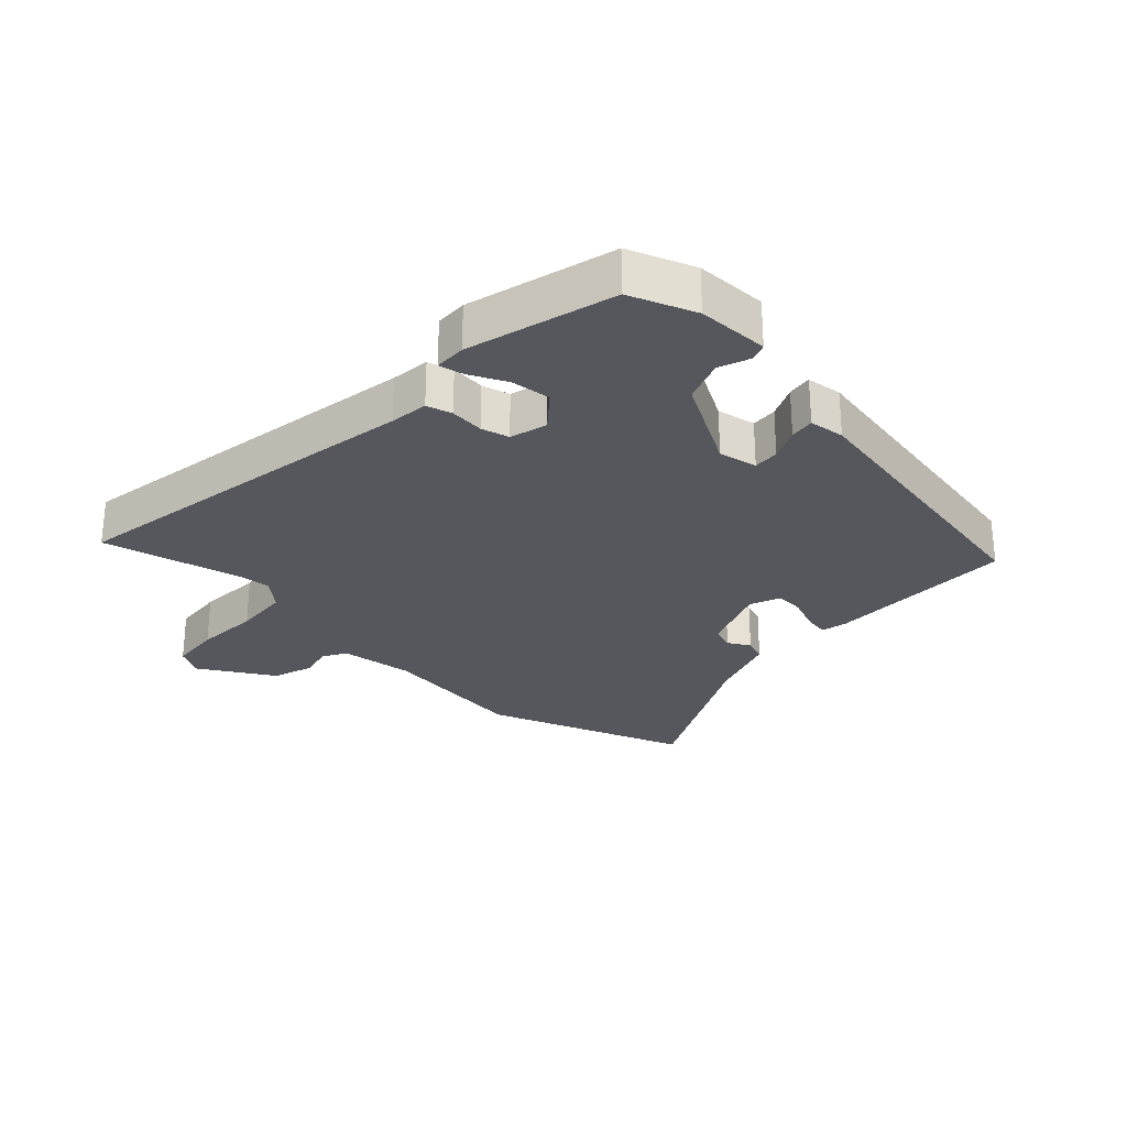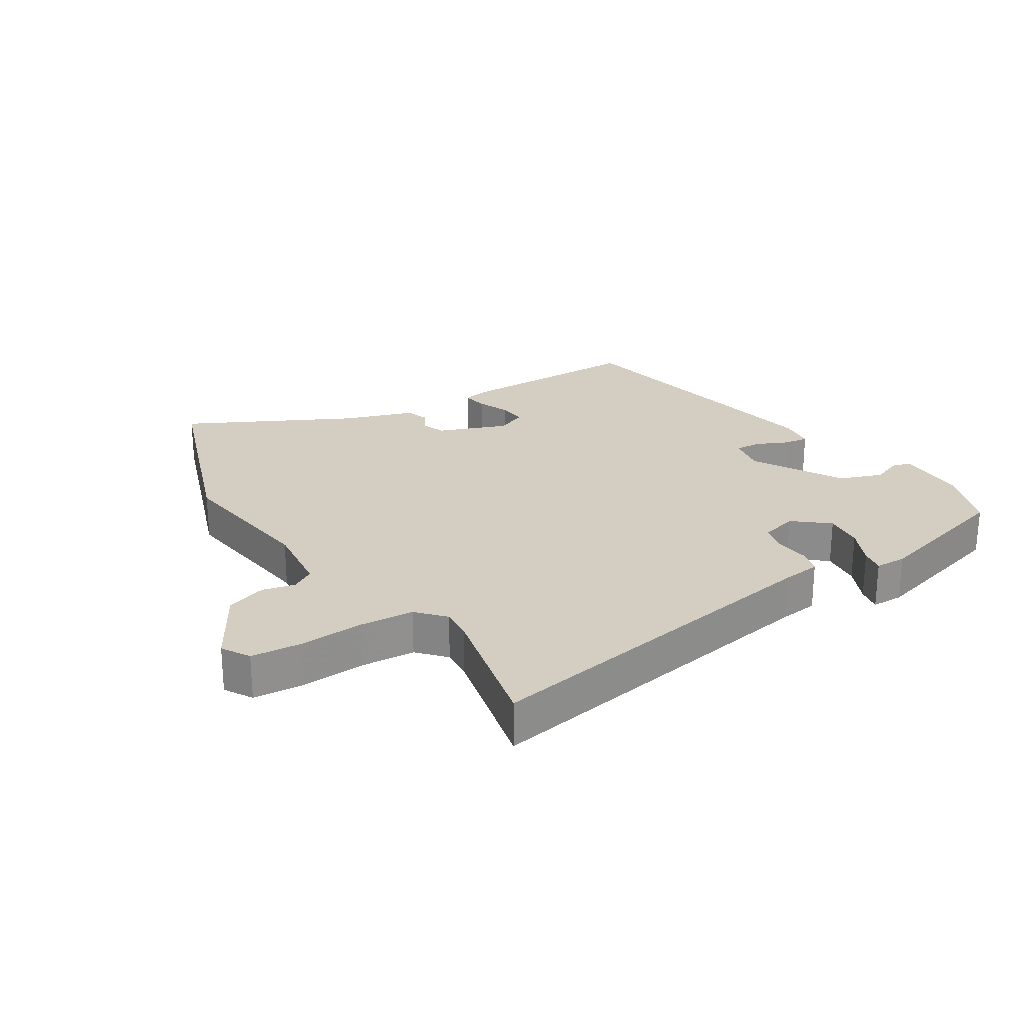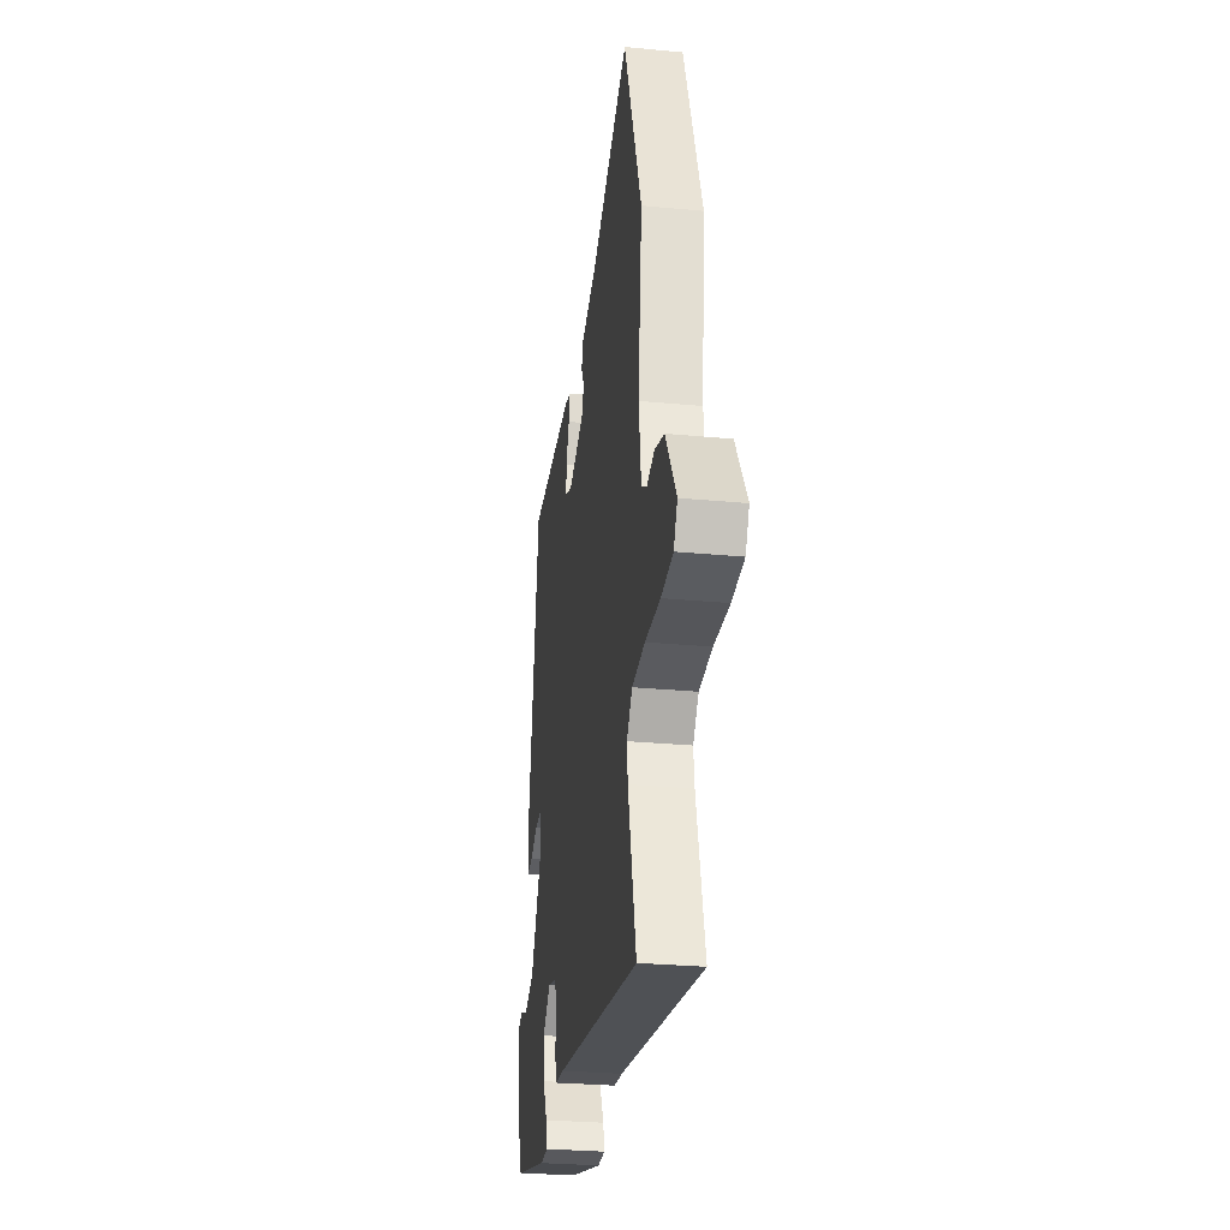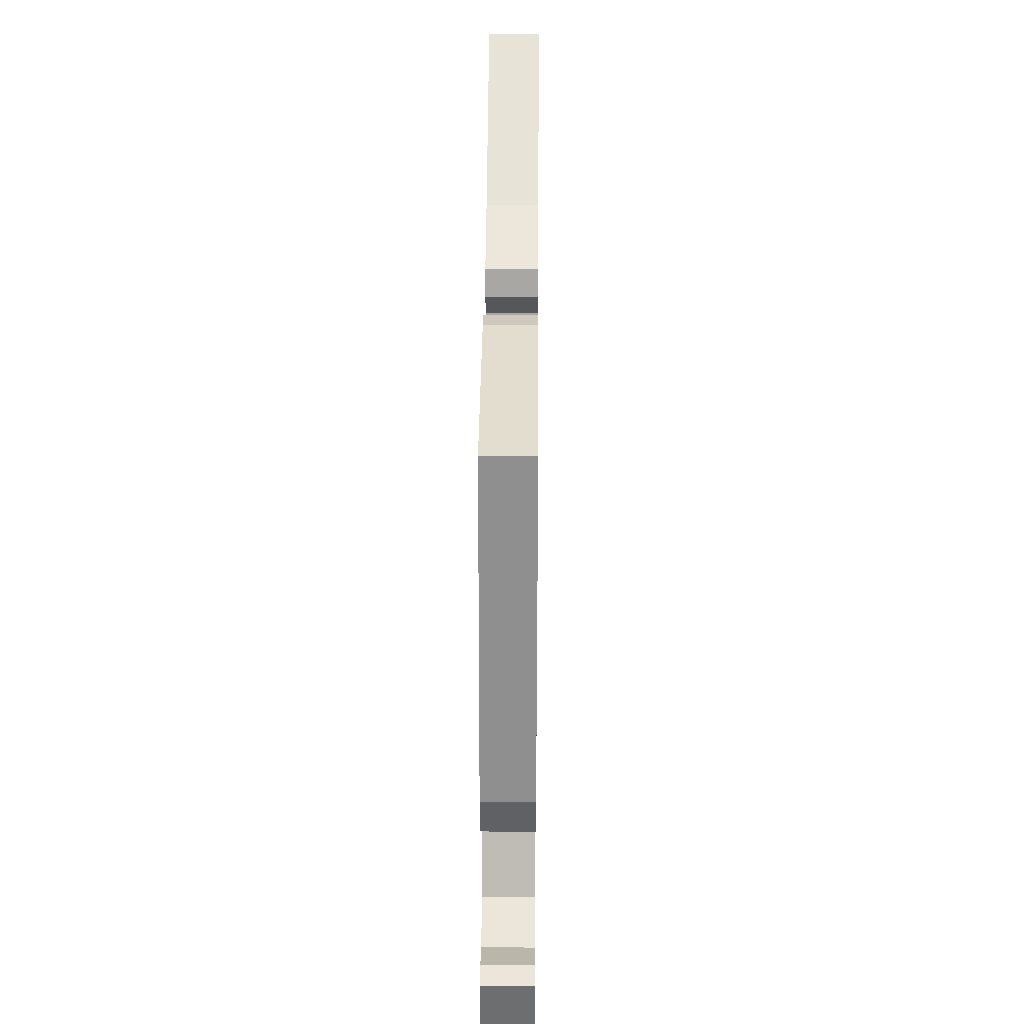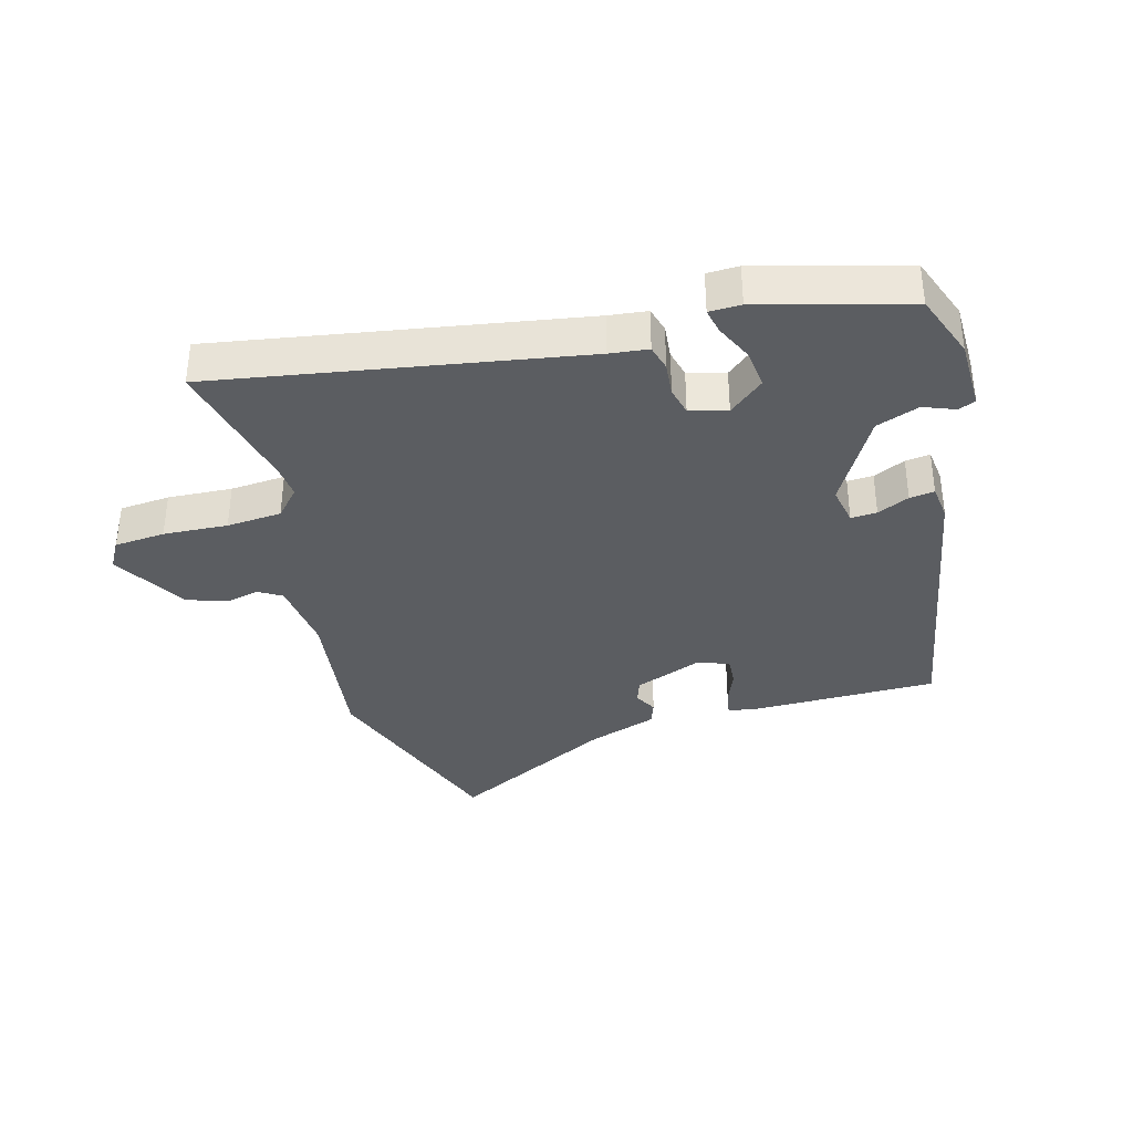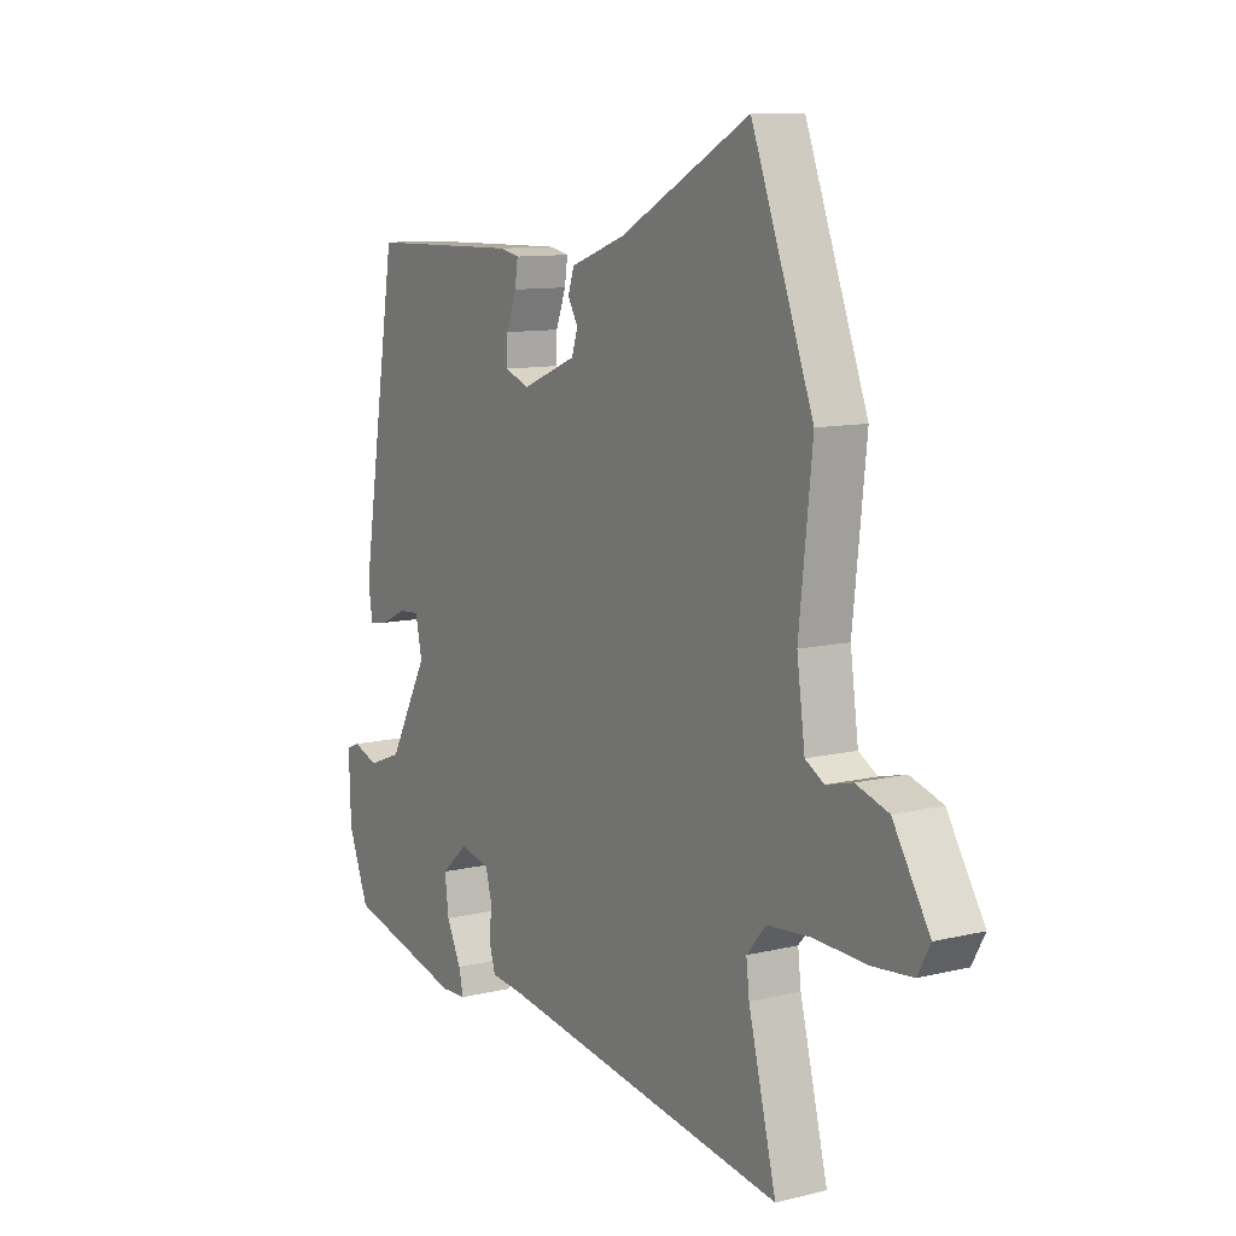
<metadata>
{"format":"obj","ext":"obj","renderer":"f3d","projection":"perspective","resolution":1024,"background":"white","views":[{"elev":-27.6,"azim":-134.3,"up":"+Y"},{"elev":24.9,"azim":146.5,"up":"+Y"},{"elev":-28.0,"azim":81.8,"up":"+Z"},{"elev":33.7,"azim":-89.5,"up":"+Z"},{"elev":-36.1,"azim":-165.7,"up":"+Y"},{"elev":10.4,"azim":58.5,"up":"+Z"}]}
</metadata>
<code>
v -0.394 0.07 0.466
v -0.093 0.07 0.472
v -0.053 0.07 0.464
v -0.059 0.07 0.424
v -0.079 0.07 0.371
v -0.081 0.07 0.326
v -0.032 0.07 0.308
v 0.076 0.07 0.352
v 0.088 0.07 0.389
v 0.068 0.07 0.424
v 0.08 0.07 0.46
v 0.189 0.07 0.499
v 0.447 0.07 0.638
v 0.569 0.07 0.318
v 0.543 0.07 0.08
v 0.559 0.07 -0.036
v 0.596 0.07 -0.057
v 0.648 0.07 -0.044
v 0.712 0.07 -0.064
v 0.784 0.07 -0.18
v 0.759 0.07 -0.225
v 0.679 0.07 -0.233
v 0.577 0.07 -0.229
v 0.49 0.07 -0.237
v 0.452 0.07 -0.281
v 0.458 0.07 -0.333
v 0.513 0.07 -0.55
v -0.063 0.07 -0.464
v -0.124 0.07 -0.458
v -0.136 0.07 -0.418
v -0.132 0.07 -0.364
v -0.144 0.07 -0.32
v -0.203 0.07 -0.305
v -0.257 0.07 -0.352
v -0.249 0.07 -0.414
v -0.22 0.07 -0.473
v -0.211 0.07 -0.512
v -0.261 0.07 -0.514
v -0.494 0.07 -0.456
v -0.535 0.07 -0.353
v -0.539 0.07 -0.24
v -0.512 0.07 -0.229
v -0.462 0.07 -0.247
v -0.395 0.07 -0.221
v -0.317 0.07 -0.078
v -0.33 0.07 -0.017
v -0.371 0.07 -0.02
v -0.421 0.07 -0.044
v -0.46 0.07 -0.05
v -0.468 0.07 0.006
v -0.394 0 0.466
v -0.093 0 0.472
v -0.053 0 0.464
v -0.059 0 0.424
v -0.079 0 0.371
v -0.081 0 0.326
v -0.032 0 0.308
v 0.076 0 0.352
v 0.088 0 0.389
v 0.068 0 0.424
v 0.08 0 0.46
v 0.189 0 0.499
v 0.447 0 0.638
v 0.569 0 0.318
v 0.543 0 0.08
v 0.559 0 -0.036
v 0.596 0 -0.057
v 0.648 0 -0.044
v 0.712 0 -0.064
v 0.784 0 -0.18
v 0.759 0 -0.225
v 0.679 0 -0.233
v 0.577 0 -0.229
v 0.49 0 -0.237
v 0.452 0 -0.281
v 0.458 0 -0.333
v 0.513 0 -0.55
v -0.063 0 -0.464
v -0.124 0 -0.458
v -0.136 0 -0.418
v -0.132 0 -0.364
v -0.144 0 -0.32
v -0.203 0 -0.305
v -0.257 0 -0.352
v -0.249 0 -0.414
v -0.22 0 -0.473
v -0.211 0 -0.512
v -0.261 0 -0.514
v -0.494 0 -0.456
v -0.535 0 -0.353
v -0.539 0 -0.24
v -0.512 0 -0.229
v -0.462 0 -0.247
v -0.395 0 -0.221
v -0.317 0 -0.078
v -0.33 0 -0.017
v -0.371 0 -0.02
v -0.421 0 -0.044
v -0.46 0 -0.05
v -0.468 0 0.006
f 3 4 5
f 2 3 5
f 1 2 5
f 50 1 5
f 49 50 5
f 48 49 5
f 47 48 5
f 46 47 5 6
f 45 46 6 7
f 44 45 7 8
f 41 42 43
f 40 41 43
f 39 40 43
f 38 39 43
f 37 38 43
f 36 37 43
f 35 36 43
f 34 35 43 44
f 33 34 44 8
f 28 29 30 31
f 28 31 32
f 27 28 32
f 26 27 32
f 32 33 8
f 26 32 8
f 25 26 8
f 21 22 23
f 20 21 23
f 19 20 23
f 18 19 23
f 17 18 23
f 16 17 23 24
f 25 8 9
f 24 25 9
f 16 24 9
f 15 16 9
f 15 9 10
f 14 15 10
f 13 14 10
f 12 13 10
f 10 11 12
f 55 54 53
f 55 53 52
f 55 52 51
f 55 51 100
f 55 100 99
f 55 99 98
f 55 98 97
f 56 55 97 96
f 57 56 96 95
f 58 57 95 94
f 93 92 91
f 93 91 90
f 93 90 89
f 93 89 88
f 93 88 87
f 93 87 86
f 93 86 85
f 94 93 85 84
f 58 94 84 83
f 81 80 79 78
f 82 81 78
f 82 78 77
f 82 77 76
f 58 83 82
f 58 82 76
f 58 76 75
f 73 72 71
f 73 71 70
f 73 70 69
f 73 69 68
f 73 68 67
f 74 73 67 66
f 59 58 75
f 59 75 74
f 59 74 66
f 59 66 65
f 60 59 65
f 60 65 64
f 60 64 63
f 60 63 62
f 62 61 60
f 1 51 52 2
f 2 52 53 3
f 3 53 54 4
f 4 54 55 5
f 5 55 56 6
f 6 56 57 7
f 7 57 58 8
f 8 58 59 9
f 9 59 60 10
f 10 60 61 11
f 11 61 62 12
f 12 62 63 13
f 13 63 64 14
f 14 64 65 15
f 15 65 66 16
f 16 66 67 17
f 17 67 68 18
f 18 68 69 19
f 19 69 70 20
f 20 70 71 21
f 21 71 72 22
f 22 72 73 23
f 23 73 74 24
f 24 74 75 25
f 25 75 76 26
f 26 76 77 27
f 27 77 78 28
f 28 78 79 29
f 29 79 80 30
f 30 80 81 31
f 31 81 82 32
f 32 82 83 33
f 33 83 84 34
f 34 84 85 35
f 35 85 86 36
f 36 86 87 37
f 37 87 88 38
f 38 88 89 39
f 39 89 90 40
f 40 90 91 41
f 41 91 92 42
f 42 92 93 43
f 43 93 94 44
f 44 94 95 45
f 45 95 96 46
f 46 96 97 47
f 47 97 98 48
f 48 98 99 49
f 49 99 100 50
f 50 100 51 1

</code>
